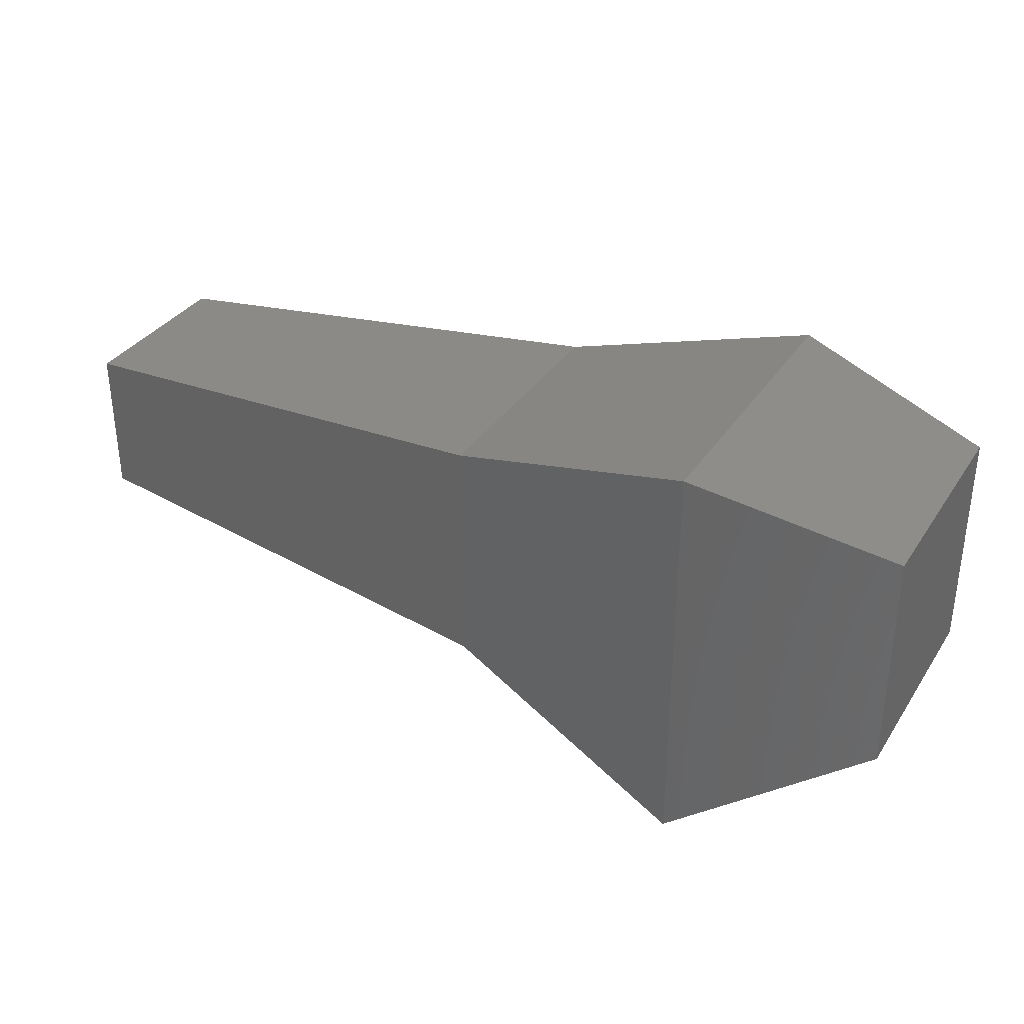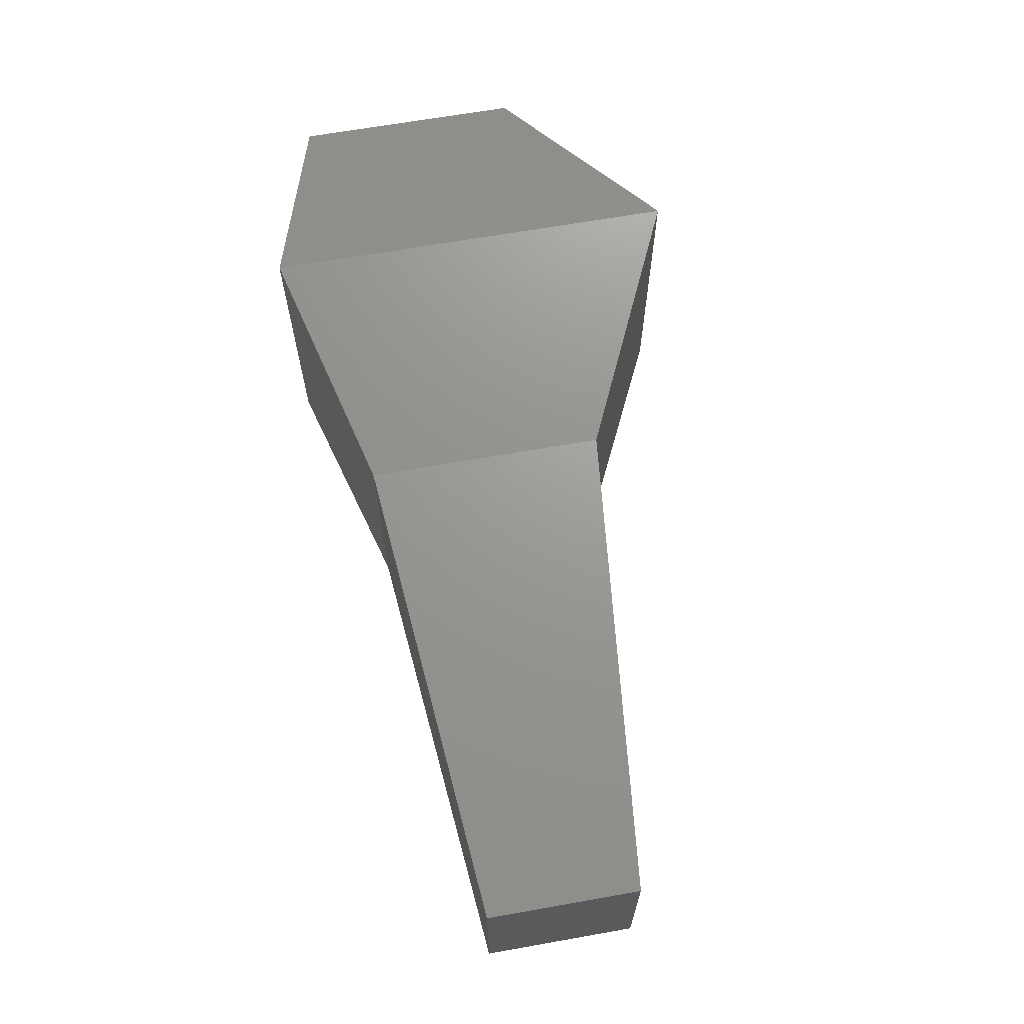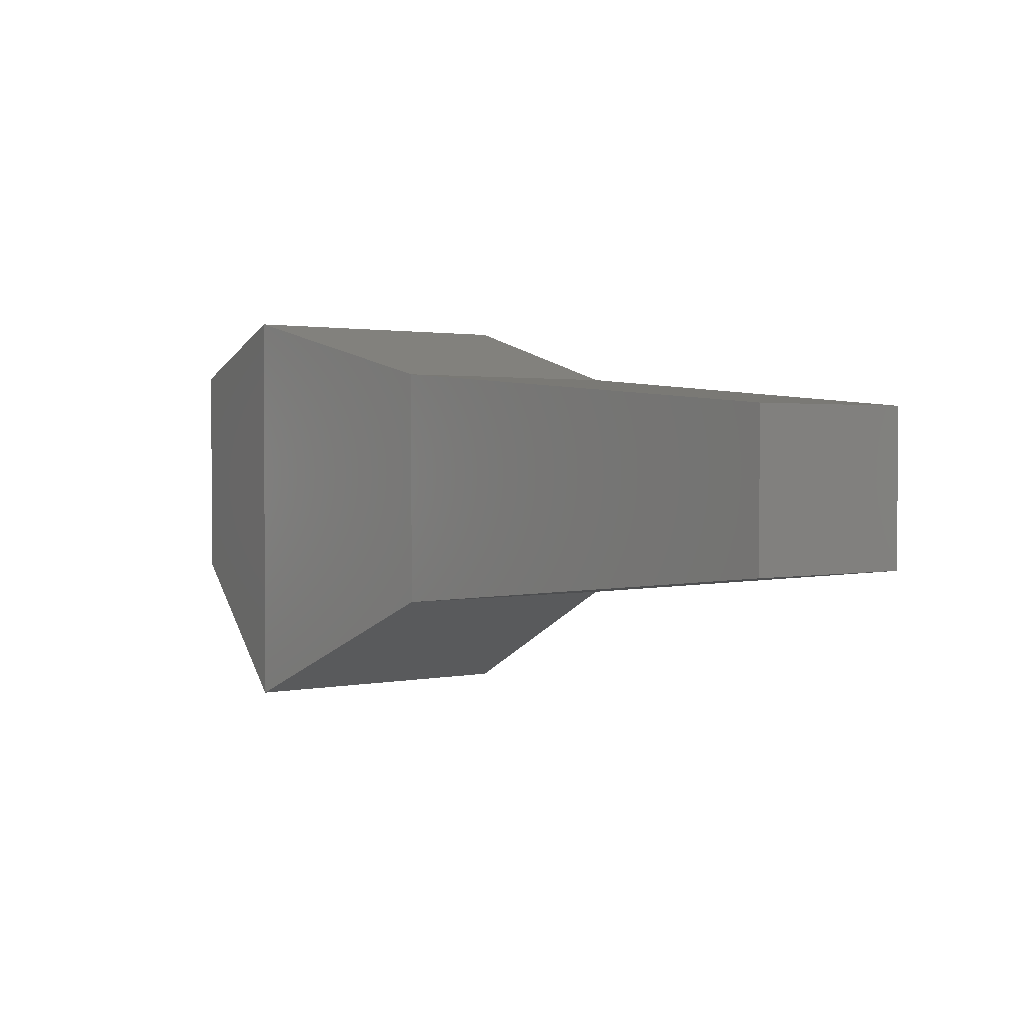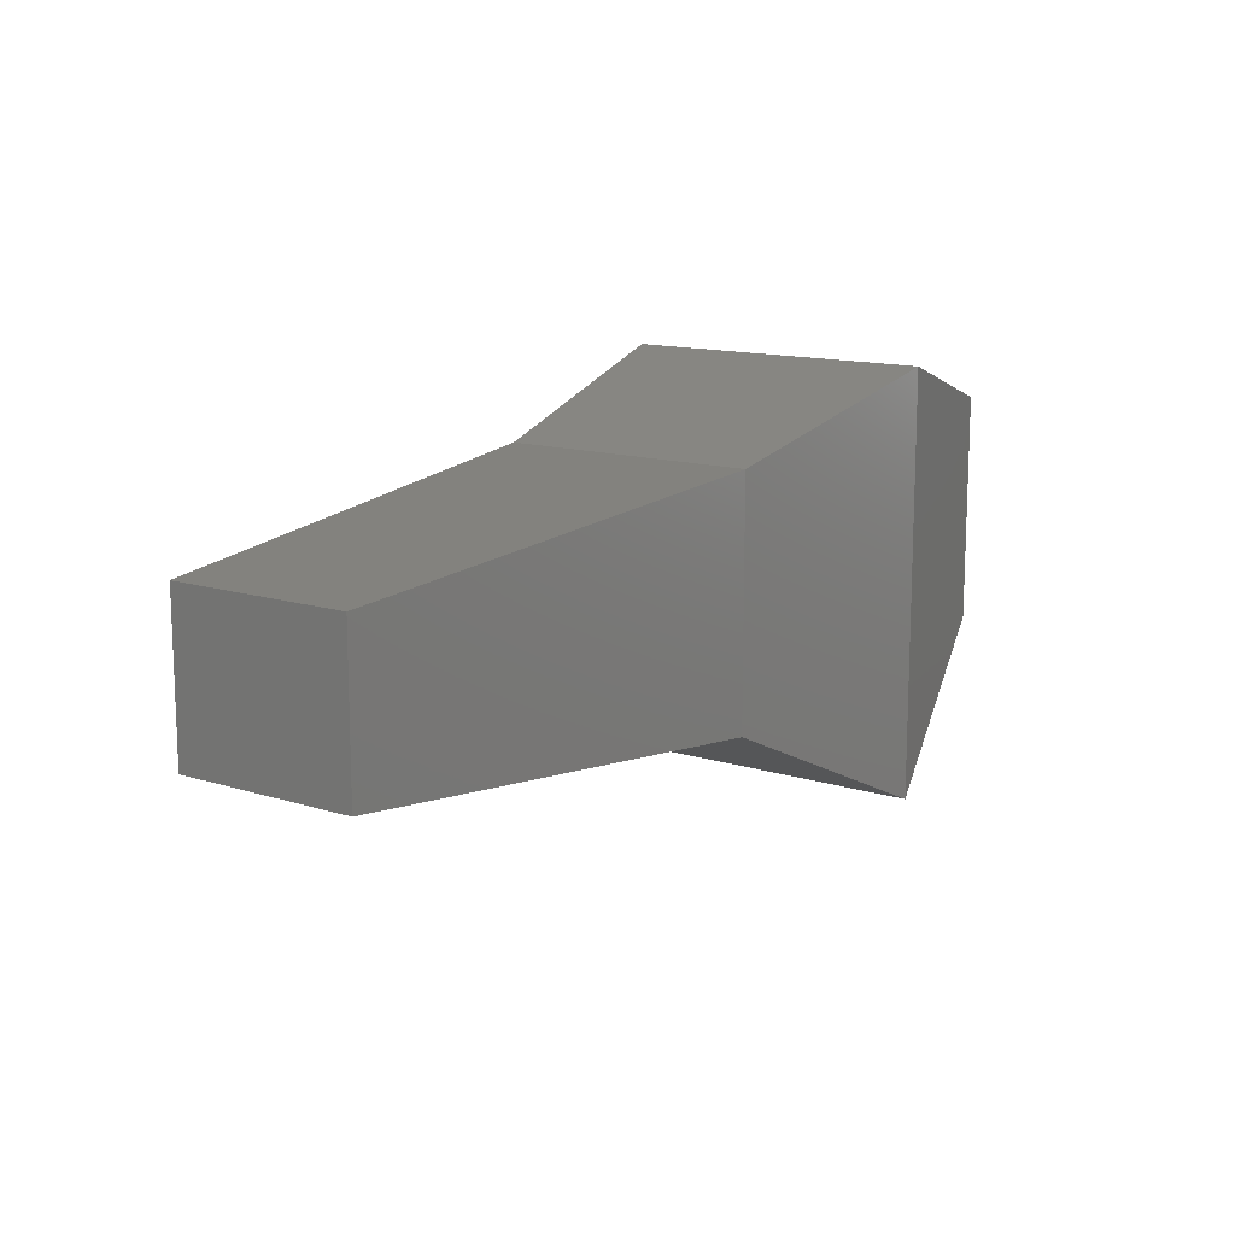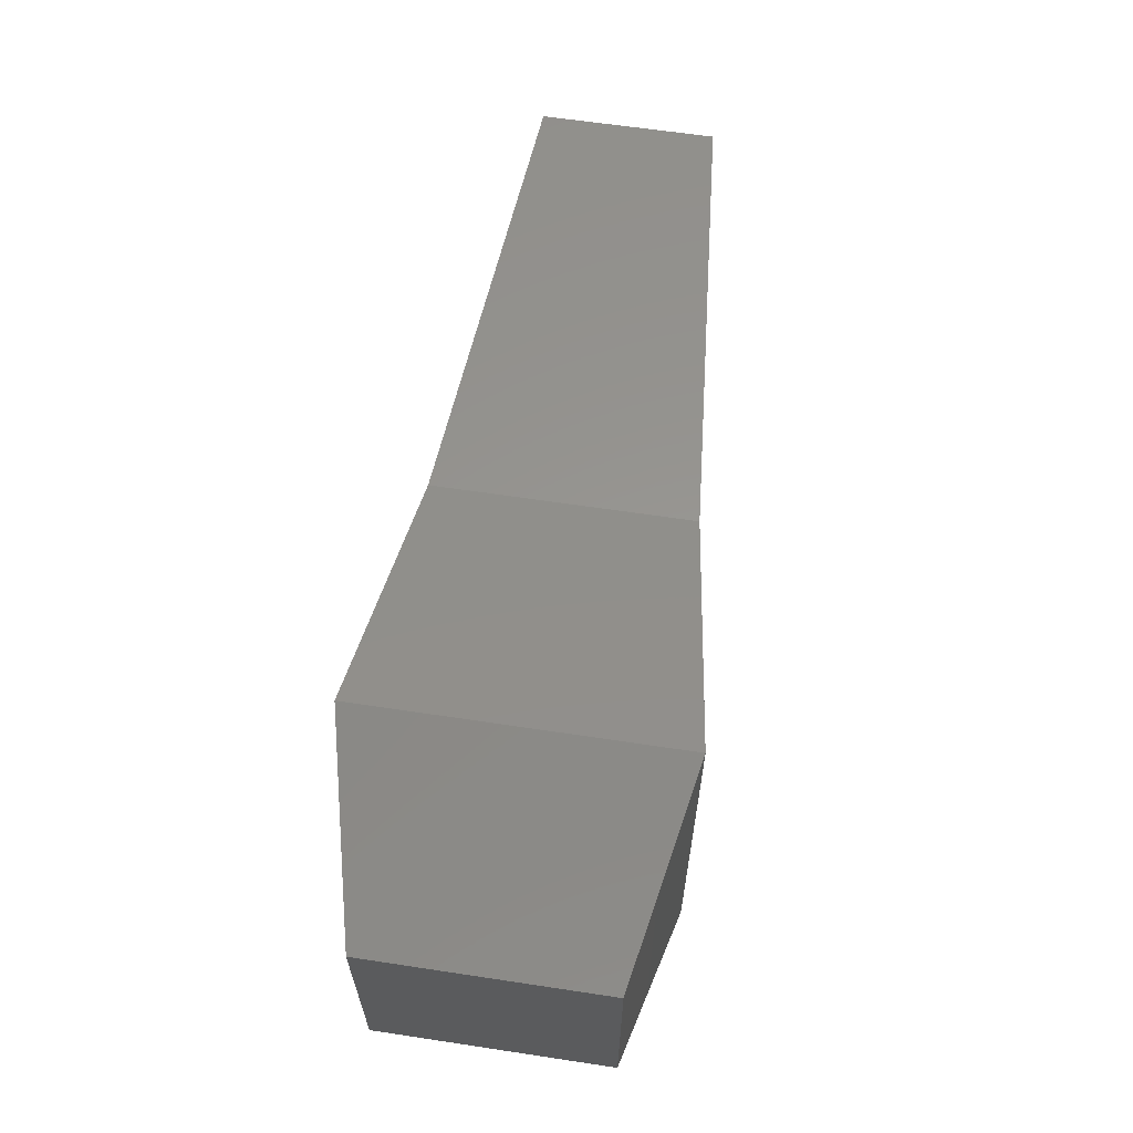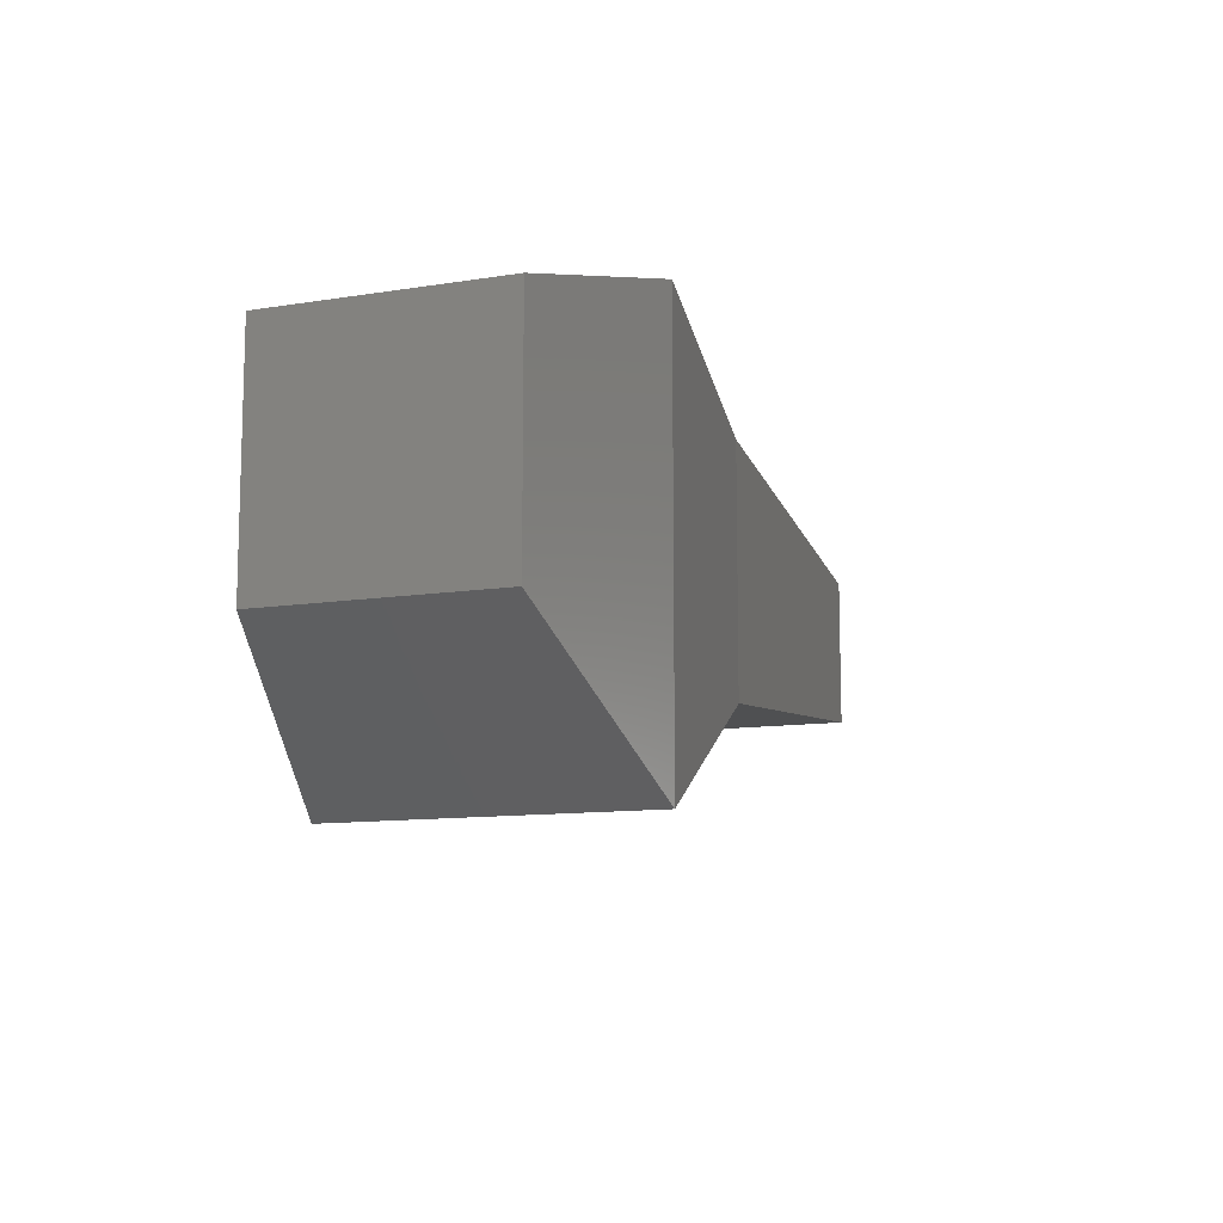
<metadata>
{"format":"stl","ext":"stl","renderer":"f3d","projection":"perspective","resolution":1024,"background":"white","views":[{"elev":34.0,"azim":-151.5,"up":"+Z"},{"elev":65.7,"azim":79.9,"up":"+Y"},{"elev":1.7,"azim":52.8,"up":"+Z"},{"elev":13.4,"azim":125.5,"up":"+Z"},{"elev":62.7,"azim":-81.3,"up":"+Z"},{"elev":-10.9,"azim":-68.2,"up":"+Z"}]}
</metadata>
<code>
# stl→obj: 16 verts, 28 faces
v 5.628 4.363 31.59
v 5.628 4.237 31.59
v 5.292 4.386 31.56
v 5.292 4.207 31.56
v 5.113 4.407 31.47
v 5.113 4.184 31.47
v 4.971 4.375 31.57
v 4.971 4.212 31.57
v 4.971 4.212 31.73
v 4.971 4.375 31.73
v 5.113 4.407 31.77
v 5.113 4.184 31.77
v 5.292 4.386 31.73
v 5.292 4.207 31.73
v 5.628 4.363 31.7
v 5.628 4.237 31.7
f 1 2 3
f 2 3 4
f 3 4 5
f 4 5 6
f 5 6 7
f 6 7 8
f 7 8 9
f 10 9 11
f 9 11 12
f 11 12 13
f 12 13 14
f 13 14 15
f 14 15 16
f 7 10 5
f 10 5 11
f 5 11 3
f 11 3 13
f 3 13 1
f 13 1 15
f 2 16 4
f 16 4 14
f 4 14 6
f 14 6 12
f 6 12 8
f 12 8 9
f 1 2 15
f 2 15 16
f 9 7 10

</code>
